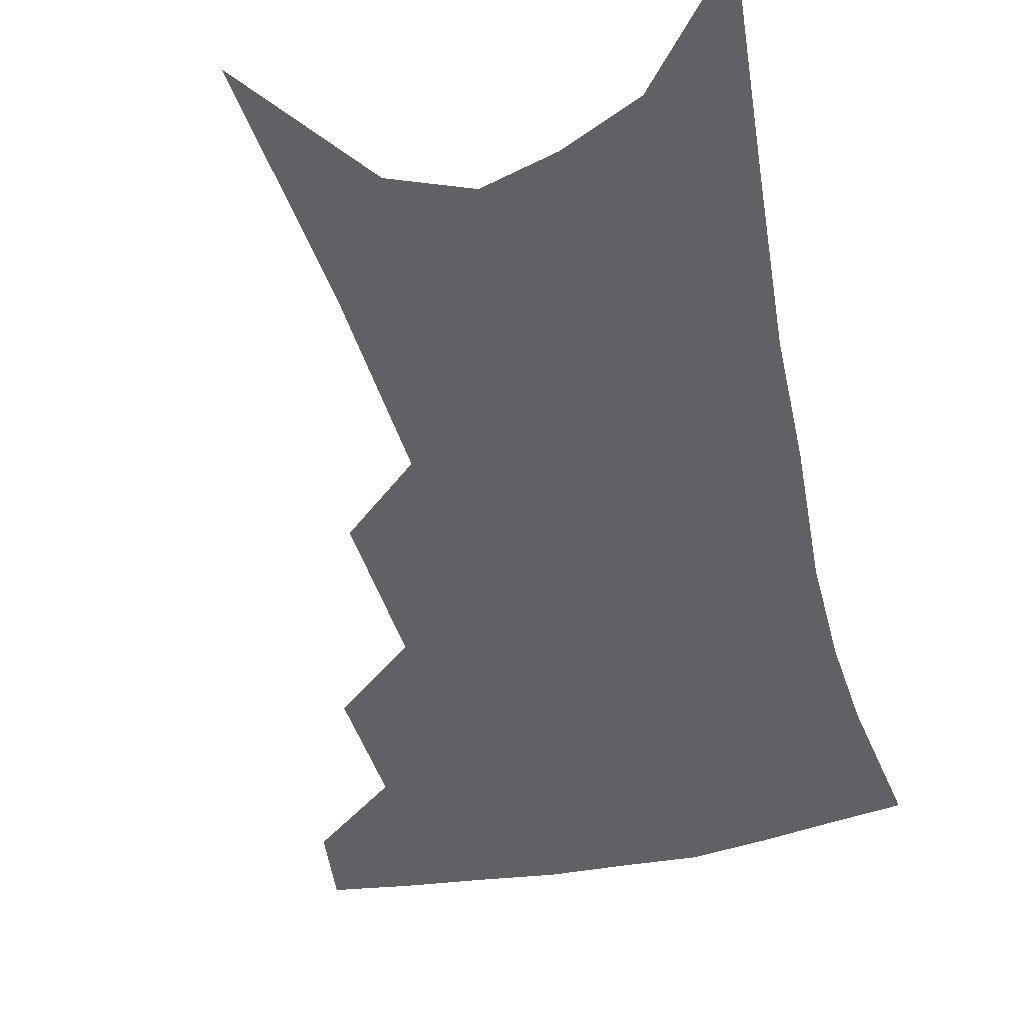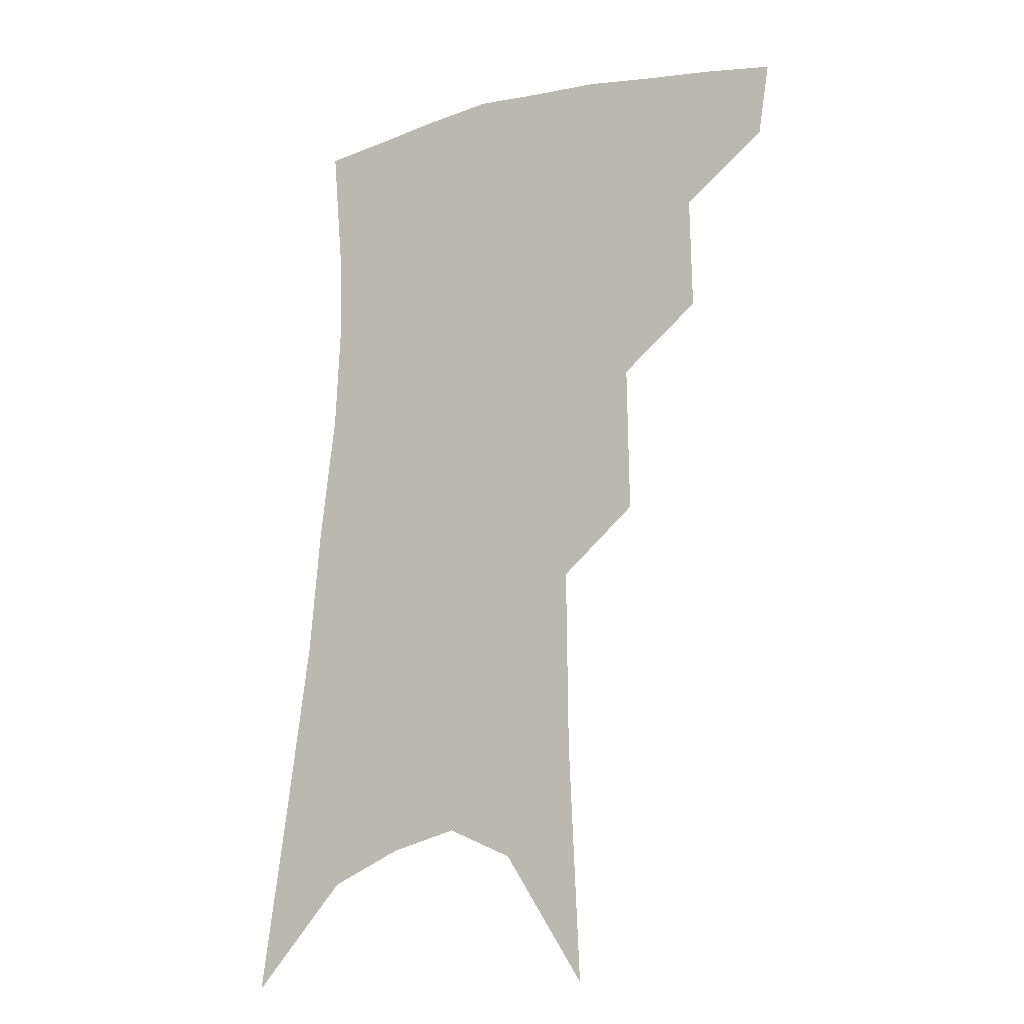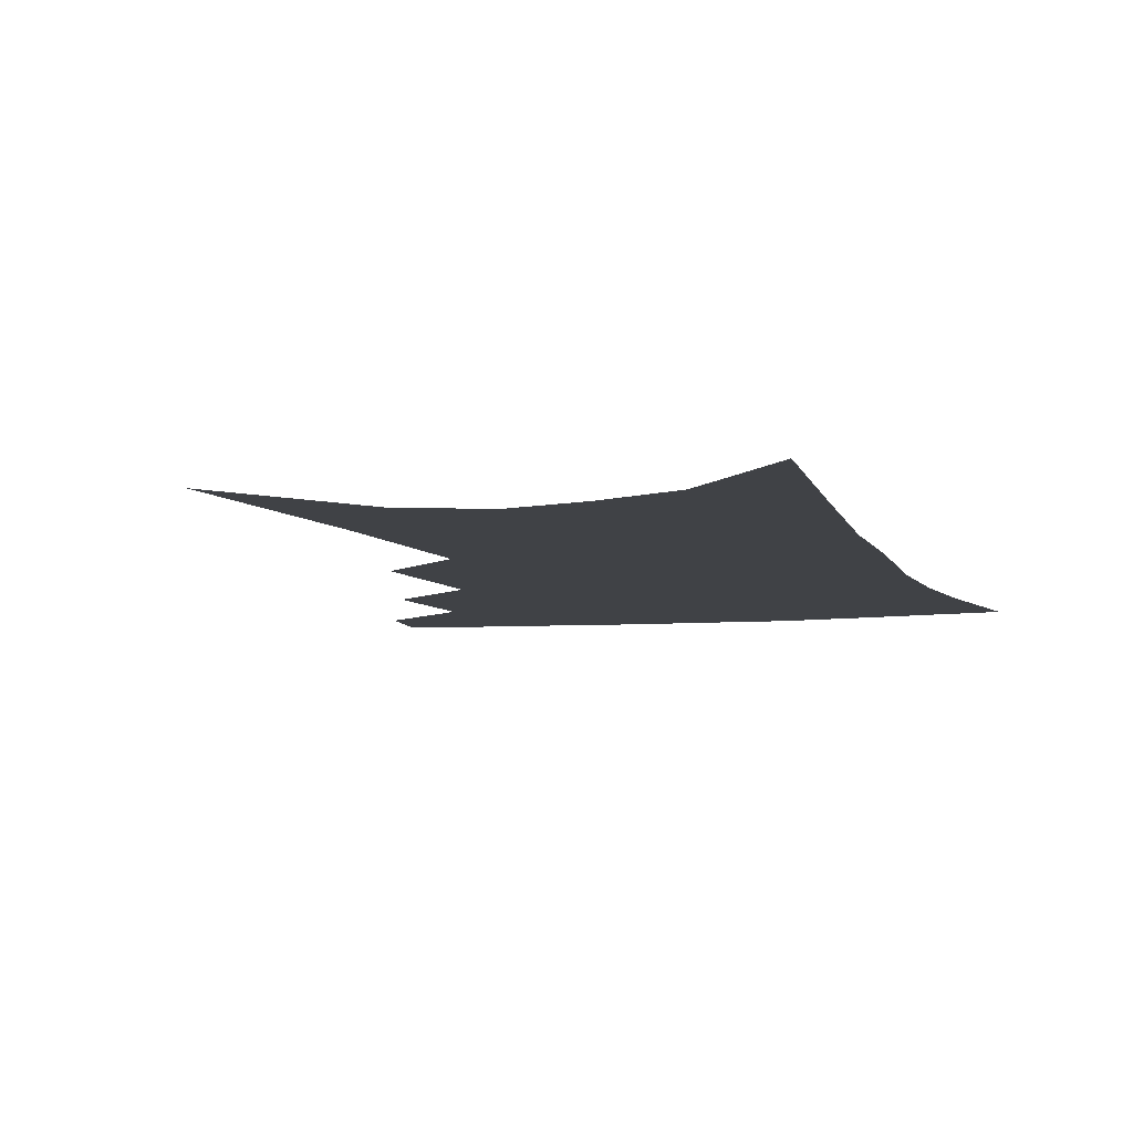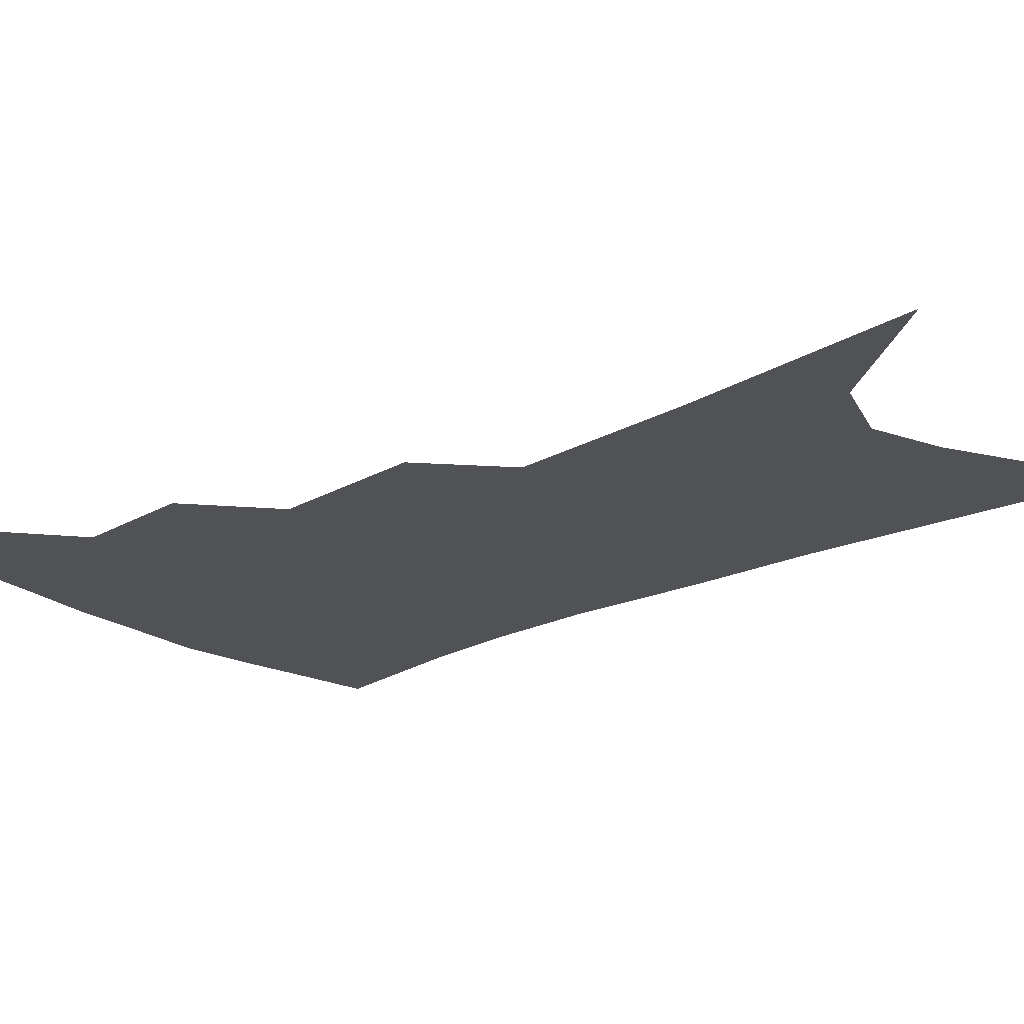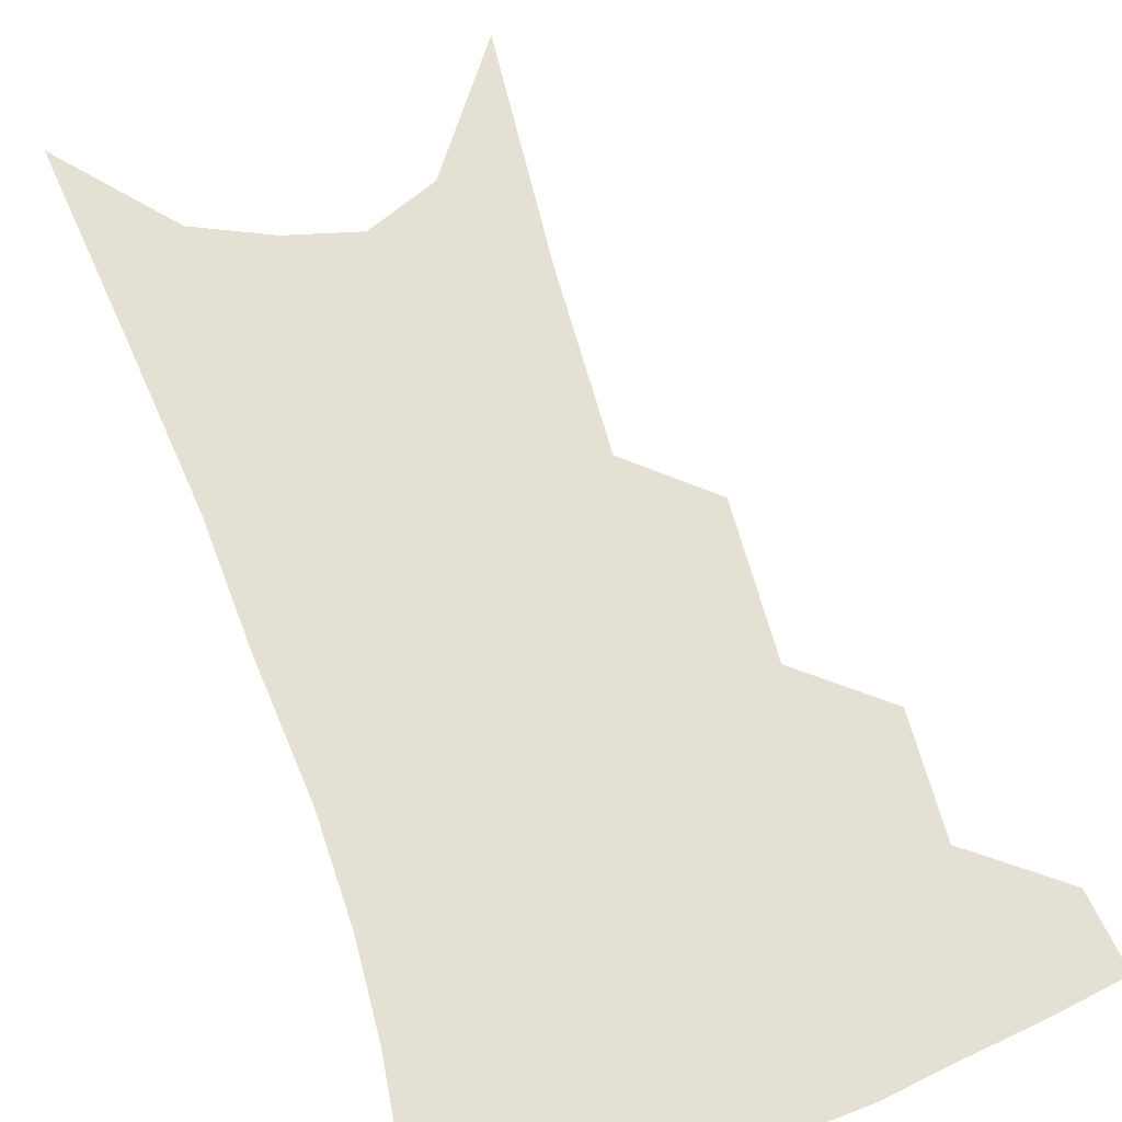
<metadata>
{"format":"obj","ext":"obj","renderer":"f3d","projection":"perspective","resolution":1024,"background":"white","views":[{"elev":-47.5,"azim":16.8,"up":"+Z"},{"elev":-16.9,"azim":-148.5,"up":"+Y"},{"elev":-6.5,"azim":19.8,"up":"+Z"},{"elev":-21.3,"azim":-45.0,"up":"+Z"},{"elev":65.9,"azim":164.1,"up":"+Z"}]}
</metadata>
<code>
v 488.4 348.1 0
v 484.6 370.8 0
v 514 293.7 0
v 514.5 329.7 0
v 510.9 352.9 0
v 506.5 375.2 0
v 538.3 229 0
v 538.8 275.1 0
v 538 309.3 0
v 536.2 335.2 0
v 532.7 356.9 0
v 528.8 379 0
v 558.3 80.85 0
v 561.6 153.9 0
v 562.2 210 0
v 560 248 0
v 559.6 286.7 0
v 559.2 316.7 0
v 557.4 339.2 0
v 554.4 360.3 0
v 550.7 383 0
v 584.2 120.7 0
v 583.4 177.7 0
v 581.6 222.4 0
v 580.1 260.2 0
v 579.3 293.2 0
v 579.2 321 0
v 578.2 342 0
v 576.8 362.4 0
v 573.1 385.2 0
v 605.5 130.6 0
v 603 179.3 0
v 600.3 229.3 0
v 598.9 266 0
v 598.3 296.5 0
v 598.2 322.1 0
v 598.4 343.8 0
v 597.8 363.9 0
v 594.6 387.6 0
v 627.4 125.6 0
v 622.5 183 0
v 618.9 230.2 0
v 617.3 265.7 0
v 616.6 296.9 0
v 616.9 322.5 0
v 617.8 343.8 0
v 618.8 364.1 0
v 617.3 386 0
v 650.5 116 0
v 643.8 174.3 0
v 639.1 221.4 0
v 637 257.3 0
v 635.4 291.2 0
v 635.2 320.5 0
v 636.7 343.3 0
v 638.5 363.7 0
v 639.2 383.7 0
v 680.6 83.63 0
v 671.8 145.6 0
v 664.6 198.1 0
v 661.3 237.1 0
v 656.2 279.5 0
v 654.7 311.9 0
v 655.4 339.5 0
v 657.4 362.4 0
v 659.2 381.9 0
v 721 391 0
f 4 5 1
f 1 5 2
f 5 6 2
f 8 9 3
f 3 9 4
f 9 10 4
f 4 10 5
f 10 11 5
f 5 11 6
f 11 12 6
f 15 16 7
f 7 16 8
f 16 17 8
f 8 17 9
f 17 18 9
f 9 18 10
f 18 19 10
f 10 19 11
f 19 20 11
f 11 20 12
f 20 21 12
f 13 22 14
f 22 23 14
f 14 23 15
f 23 24 15
f 15 24 16
f 24 25 16
f 16 25 17
f 25 26 17
f 17 26 18
f 26 27 18
f 18 27 19
f 27 28 19
f 19 28 20
f 28 29 20
f 20 29 21
f 29 30 21
f 22 31 23
f 31 32 23
f 23 32 24
f 32 33 24
f 24 33 25
f 33 34 25
f 25 34 26
f 34 35 26
f 26 35 27
f 35 36 27
f 27 36 28
f 36 37 28
f 28 37 29
f 37 38 29
f 29 38 30
f 38 39 30
f 31 40 32
f 40 41 32
f 32 41 33
f 41 42 33
f 33 42 34
f 42 43 34
f 34 43 35
f 43 44 35
f 35 44 36
f 44 45 36
f 36 45 37
f 45 46 37
f 37 46 38
f 46 47 38
f 38 47 39
f 47 48 39
f 40 49 41
f 49 50 41
f 41 50 42
f 50 51 42
f 42 51 43
f 51 52 43
f 43 52 44
f 52 53 44
f 44 53 45
f 53 54 45
f 45 54 46
f 54 55 46
f 46 55 47
f 55 56 47
f 47 56 48
f 56 57 48
f 49 58 50
f 58 59 50
f 50 59 51
f 59 60 51
f 51 60 52
f 60 61 52
f 52 61 53
f 61 62 53
f 53 62 54
f 62 63 54
f 54 63 55
f 63 64 55
f 55 64 56
f 64 65 56
f 56 65 57
f 65 66 57

</code>
